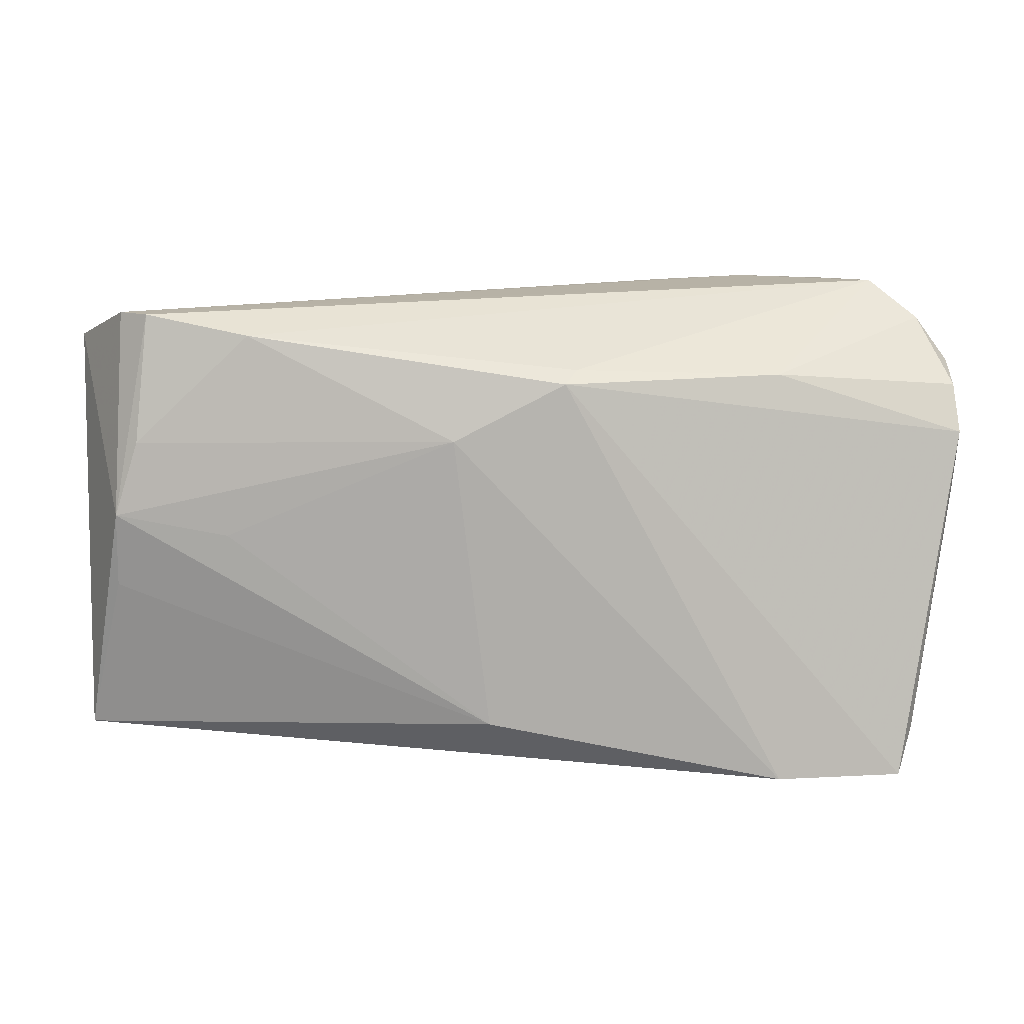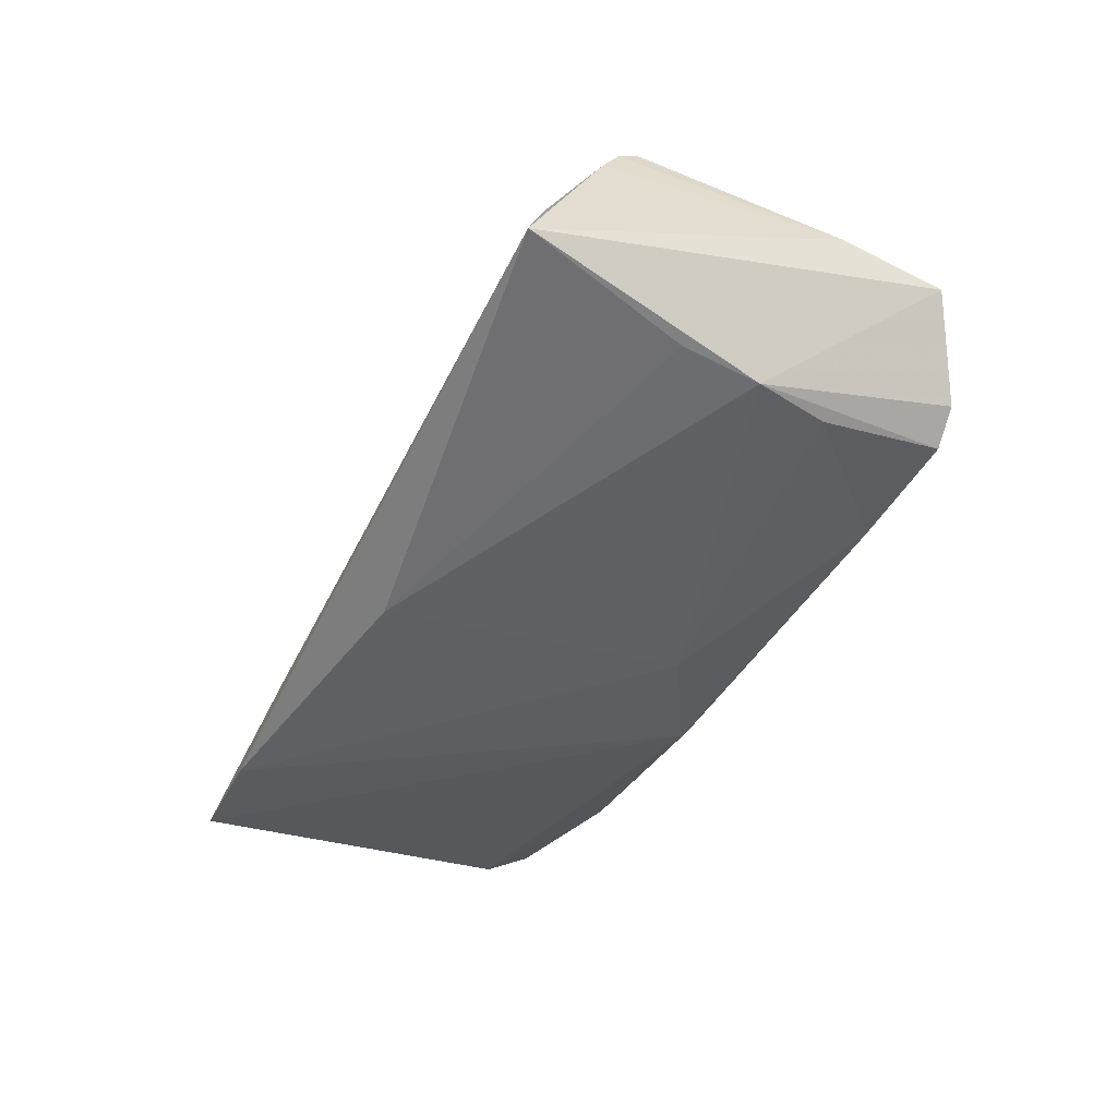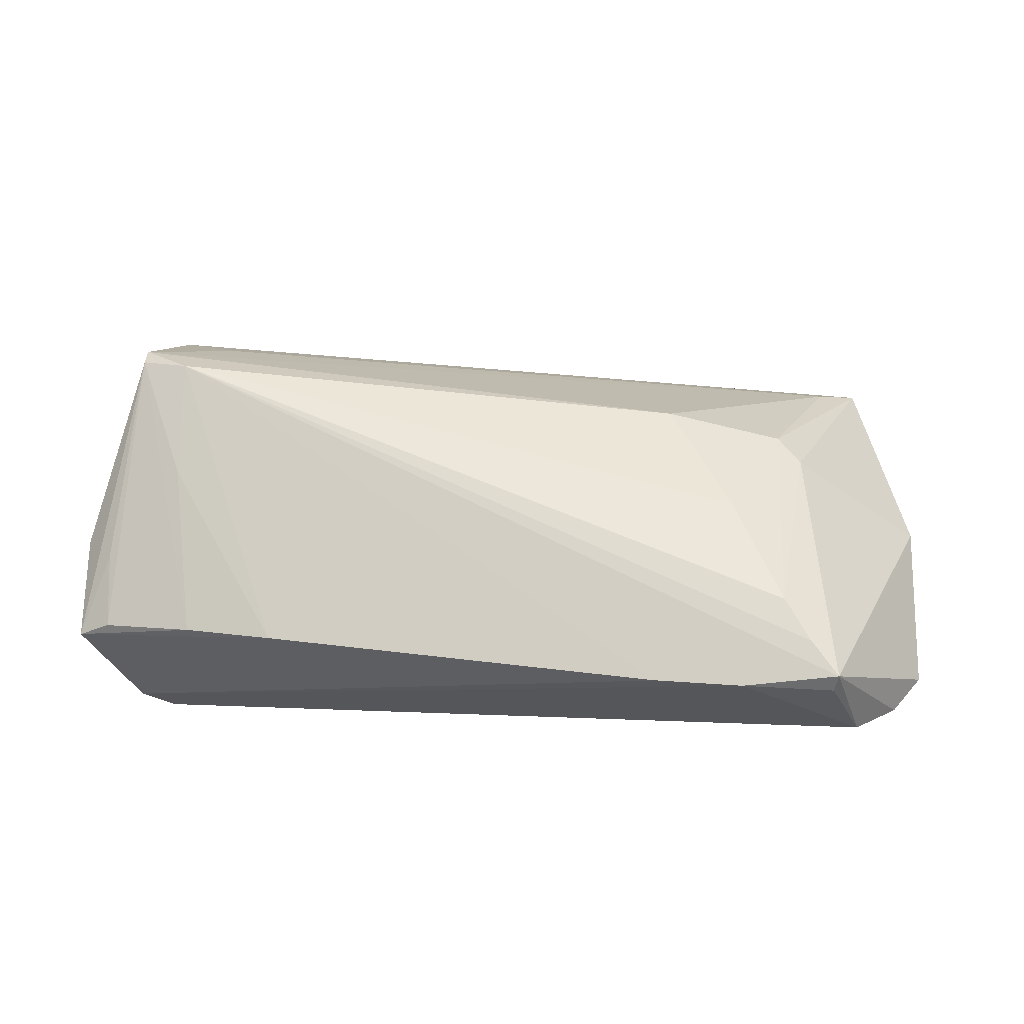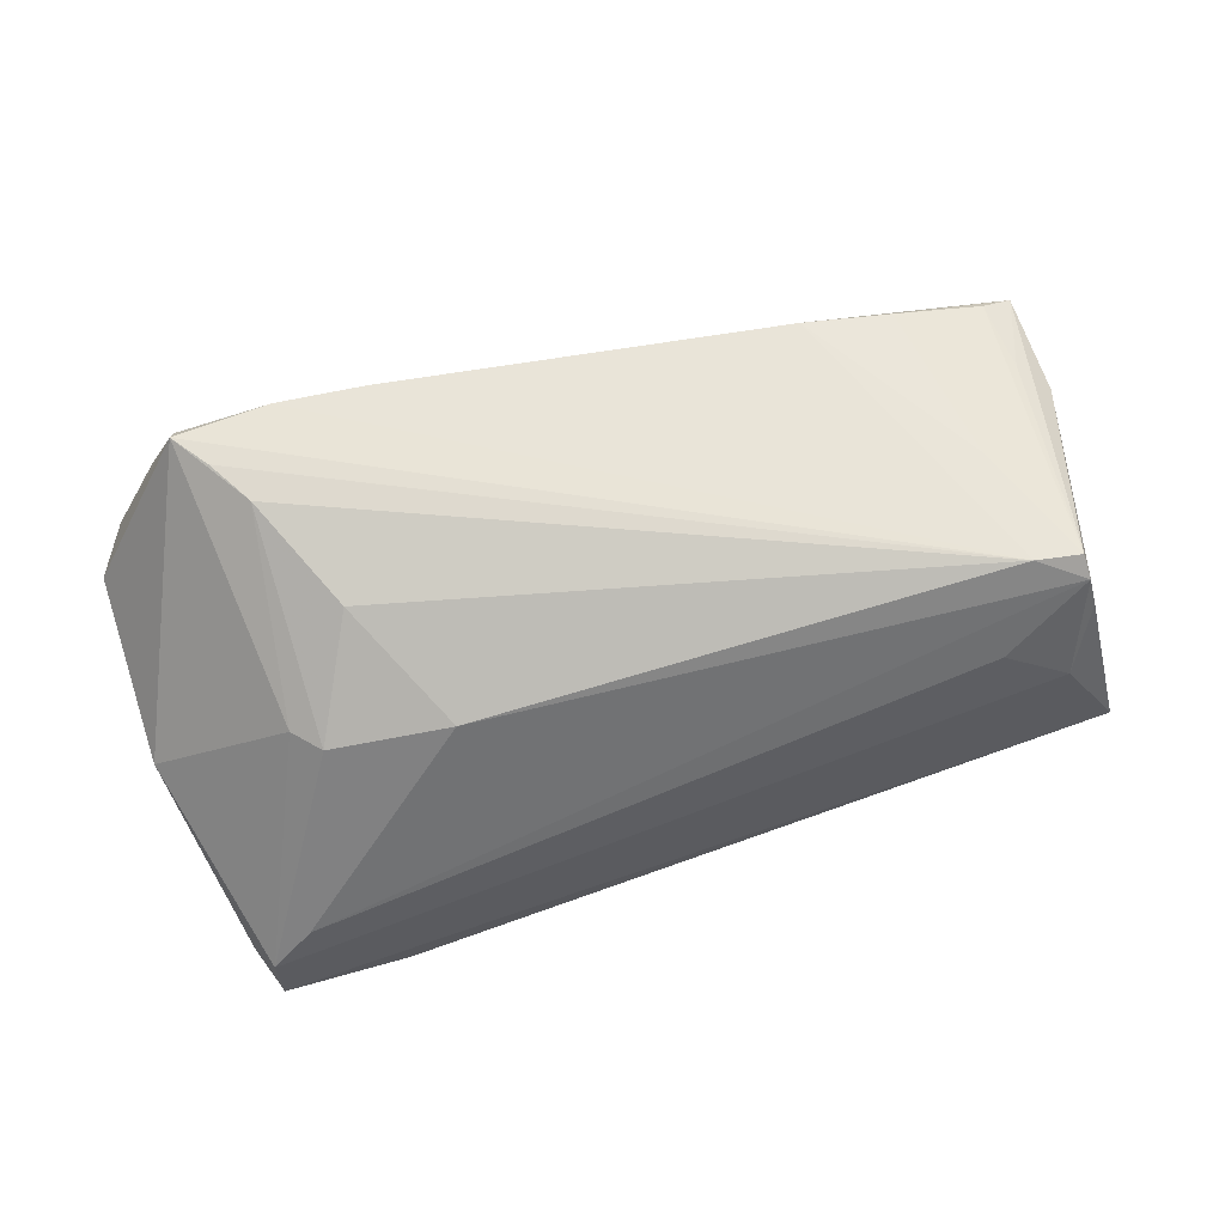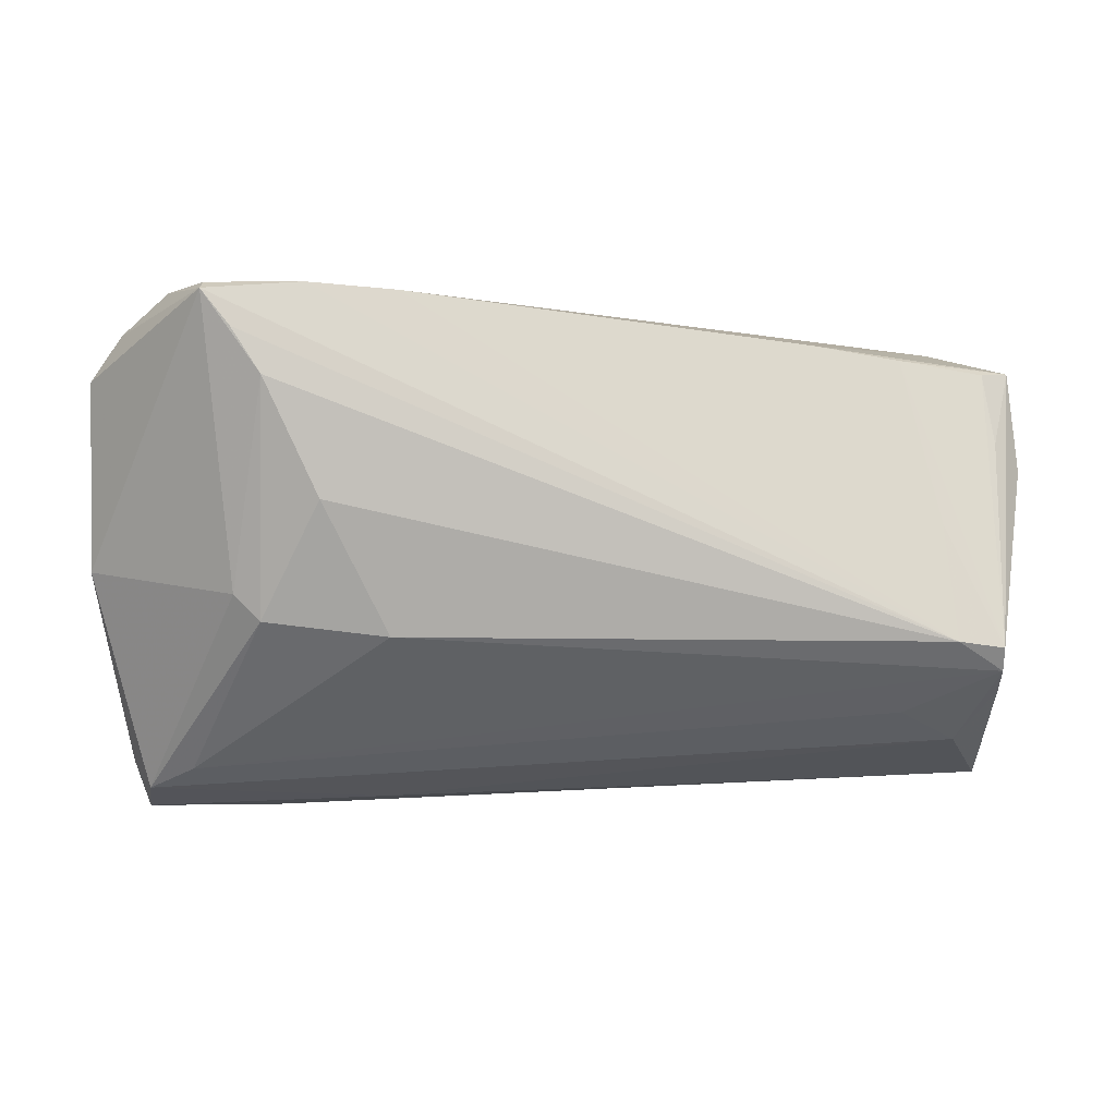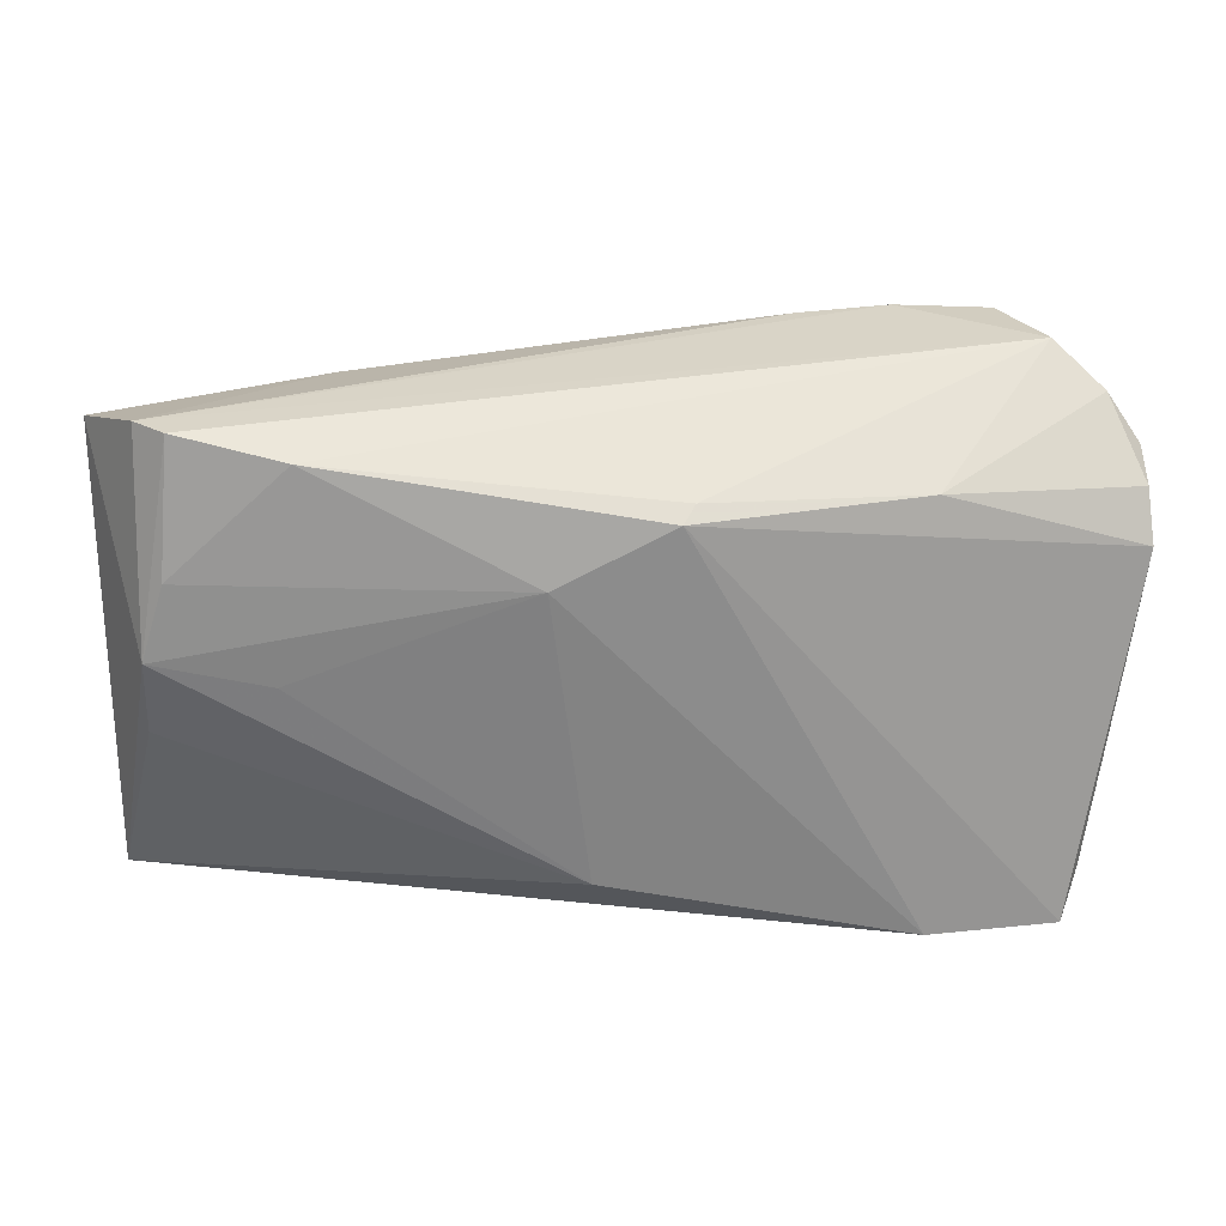
<metadata>
{"format":"obj","ext":"obj","renderer":"f3d","projection":"perspective","resolution":1024,"background":"white","views":[{"elev":12.4,"azim":-178.9,"up":"+Y"},{"elev":-42.8,"azim":67.4,"up":"+Z"},{"elev":63.8,"azim":-175.6,"up":"+Z"},{"elev":77.1,"azim":-16.0,"up":"+Z"},{"elev":-4.8,"azim":-6.8,"up":"+Y"},{"elev":29.0,"azim":179.5,"up":"+Y"}]}
</metadata>
<code>
v 0.05181 -0.00674 -0.01474
v 0.05343 -0.0146 0.01407
v 0.04649 0.003703 0.01288
v -0.02167 -0.01081 0.01302
v -0.05165 -0.03158 -0.0174
v 0.03369 0.02636 -0.01525
v -0.03716 -0.008964 0.01113
v -0.05128 -0.02914 -0.01053
v -0.03491 0.02112 -0.01234
v 0.05459 0.02386 0.004197
v 0.04712 -0.01113 0.01678
v -0.05482 0.02701 0.001547
v -0.05358 -0.02578 -0.0145
v -0.05843 0.004503 -0.009024
v 0.05139 0.002921 -0.01638
v 0.0428 0.02496 0.007294
v 0.05398 -0.01689 0.01031
v -0.05926 0.01312 -0.009169
v -0.05875 0.01898 -0.006008
v -0.05871 0.02146 -0.0004577
v 0.05316 -0.01182 0.01586
v 0.05045 -0.02293 0.002788
v 0.04239 -0.01959 0.007477
v -0.04898 0.03158 0.005996
v -0.04417 0.03083 0.01701
v 0.04845 0.01245 -0.01577
v 0.04256 -0.0279 -0.01112
v -0.04451 0.02968 0.01919
v -0.0086 0.02222 -0.01646
v -0.03029 0.005167 0.01782
v 0.05537 0.01454 0.006791
v -0.04094 0.02519 0.01955
v -0.0585 -0.002157 -0.00319
v 0.05119 0.02869 -0.009255
v -0.02113 0.03073 0.01581
v -0.02111 -0.03038 -0.0148
v -0.03728 0.01956 0.01974
v 0.05886 0.01859 0.001953
v 0.05926 0.01135 0.004043
v 0.002562 -0.02425 -0.01974
v -0.03234 0.03116 0.01721
v 0.007042 0.01341 -0.01974
v 0.04717 0.02876 -0.01256
v 0.05701 -0.02727 -0.01007
v -0.03559 -0.03158 -0.01974
v -0.007179 0.02068 -0.0186
v 0.03112 0.02622 0.009569
v -0.04043 -0.005646 0.01066
v 0.05876 0.02447 0.001648
v -0.04565 -0.02666 -0.00656
v 0.03668 0.000534 -0.01754
f 15 49 44
f 34 49 15
f 47 49 34
f 25 24 28
f 44 45 40
f 20 28 12
f 28 24 12
f 43 24 34
f 34 15 43
f 27 45 44
f 33 28 20
f 20 12 19
f 18 33 20
f 20 19 18
f 49 21 39
f 2 39 21
f 2 21 11
f 11 47 35
f 35 47 34
f 11 21 3
f 3 47 11
f 1 15 44
f 44 40 1
f 1 40 15
f 45 46 42
f 42 40 45
f 46 18 9
f 9 18 19
f 9 29 46
f 9 19 12
f 9 12 24
f 24 29 9
f 13 33 14
f 14 18 13
f 33 18 14
f 28 33 48
f 22 2 23
f 7 48 8
f 8 33 13
f 8 48 33
f 44 49 38
f 38 39 44
f 49 39 38
f 17 22 44
f 17 2 22
f 44 39 17
f 39 2 17
f 41 28 11
f 11 35 41
f 41 25 28
f 24 25 41
f 34 24 41
f 41 35 34
f 46 29 6
f 6 42 46
f 24 43 6
f 6 29 24
f 15 40 51
f 51 42 15
f 40 42 51
f 11 30 4
f 4 30 7
f 4 2 11
f 7 30 37
f 28 48 37
f 37 48 7
f 37 30 11
f 5 8 13
f 13 18 5
f 5 46 45
f 5 18 46
f 22 23 50
f 50 8 22
f 50 23 2
f 2 4 50
f 7 8 50
f 50 4 7
f 47 3 16
f 49 47 16
f 16 10 49
f 16 3 21
f 21 10 16
f 31 21 49
f 49 10 31
f 31 10 21
f 15 42 26
f 42 6 26
f 26 43 15
f 26 6 43
f 11 28 32
f 32 37 11
f 28 37 32
f 45 27 36
f 36 5 45
f 44 22 36
f 36 27 44
f 22 8 36
f 8 5 36

</code>
